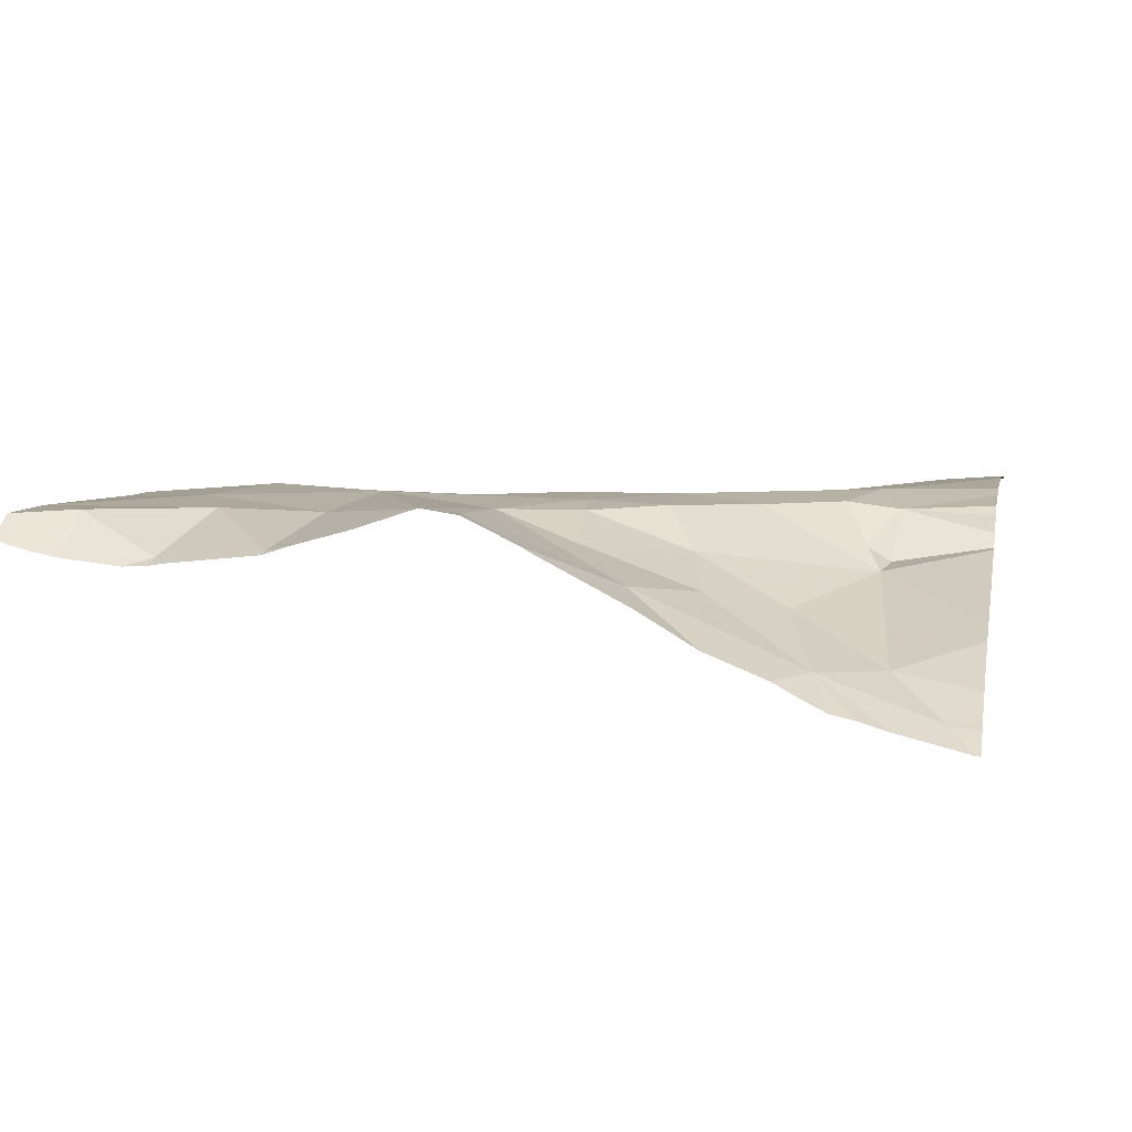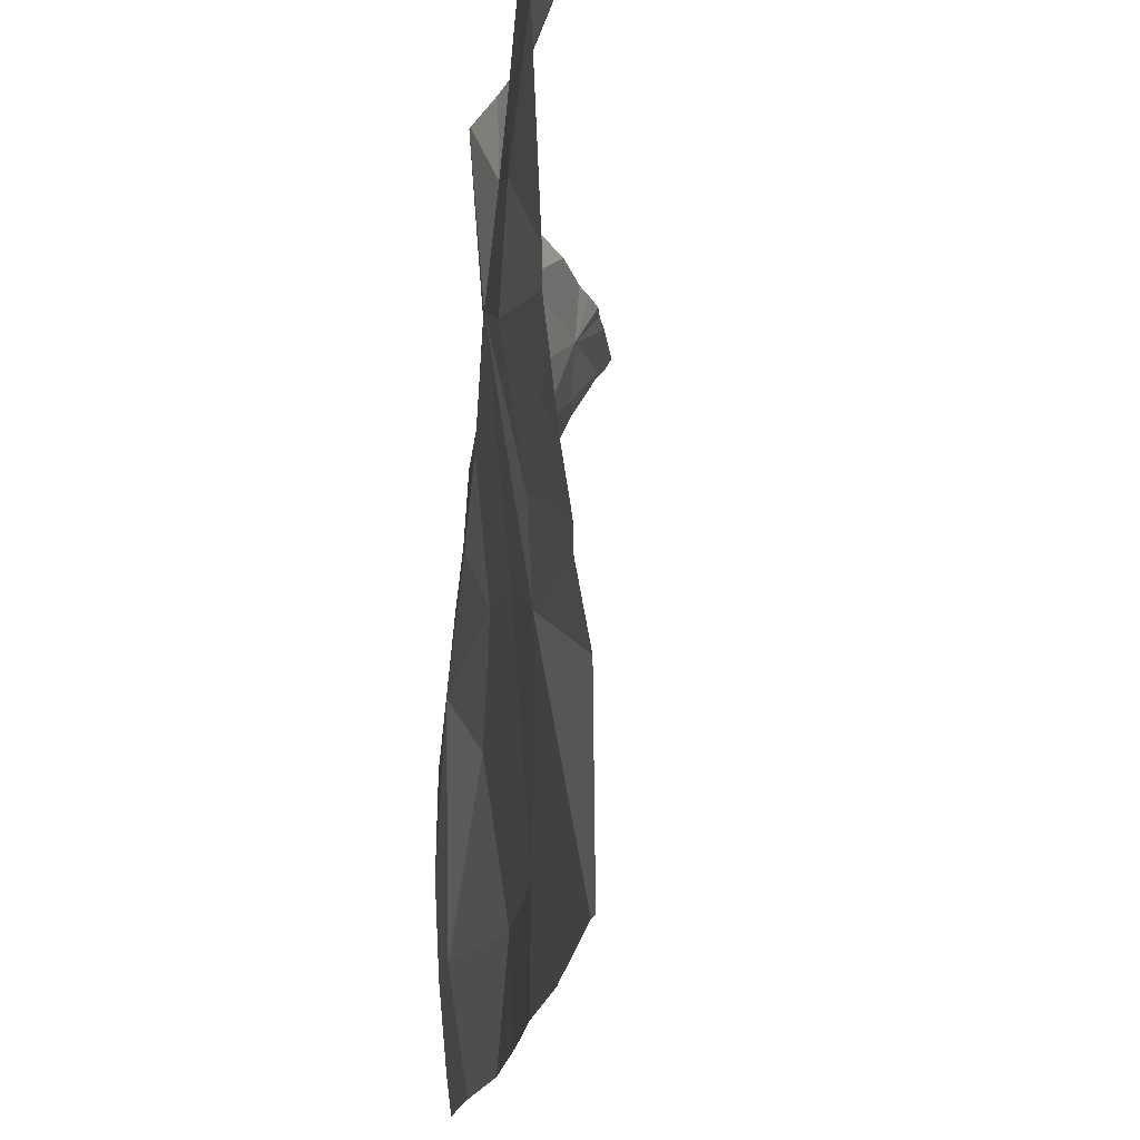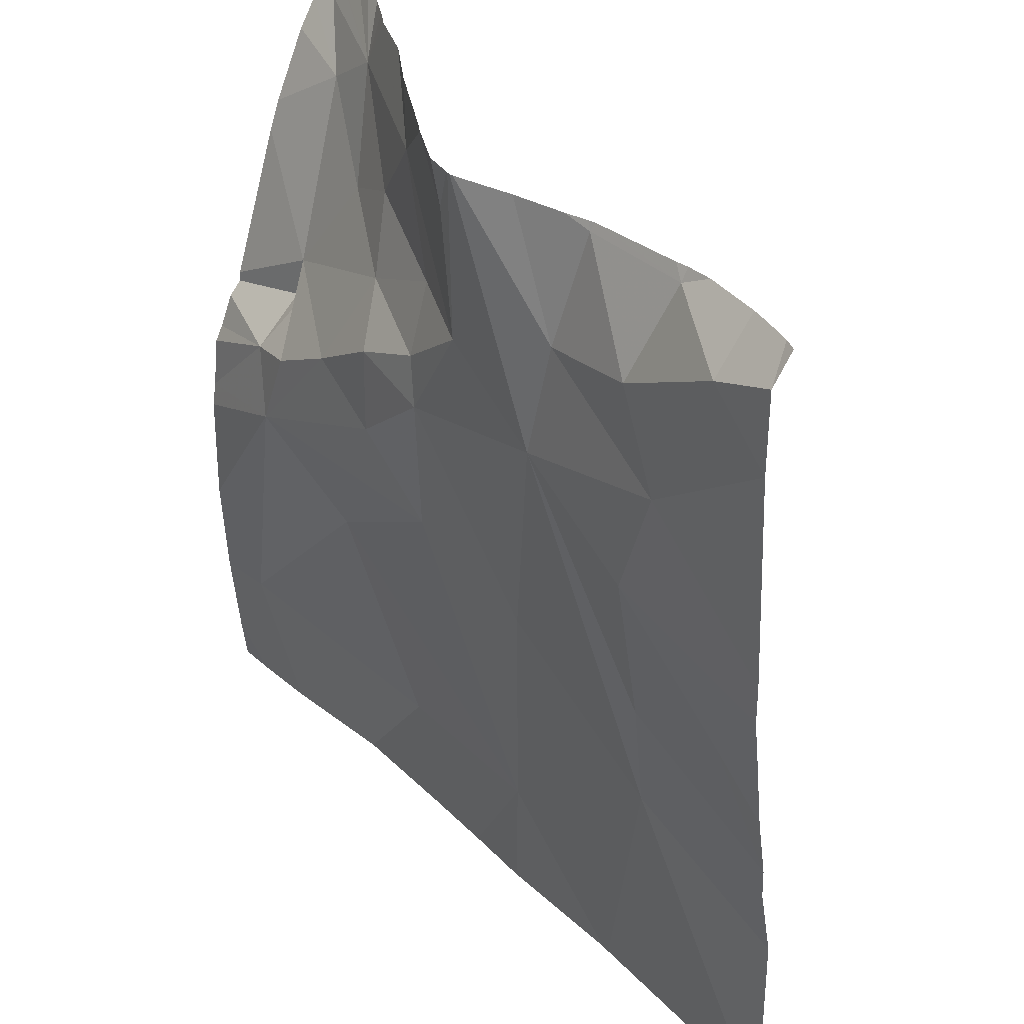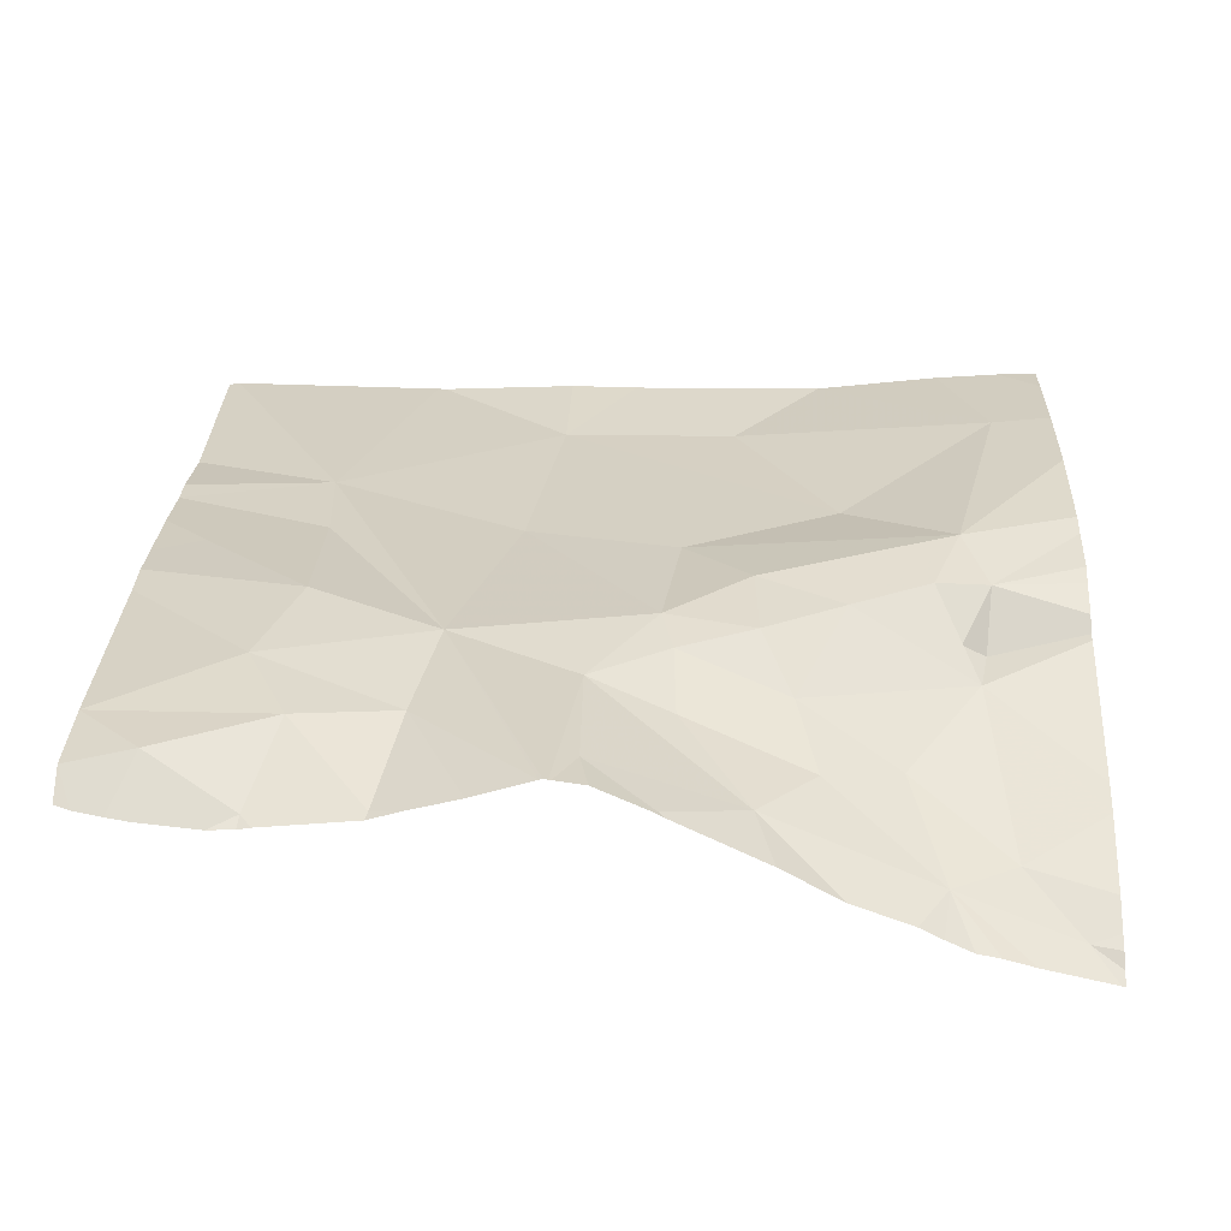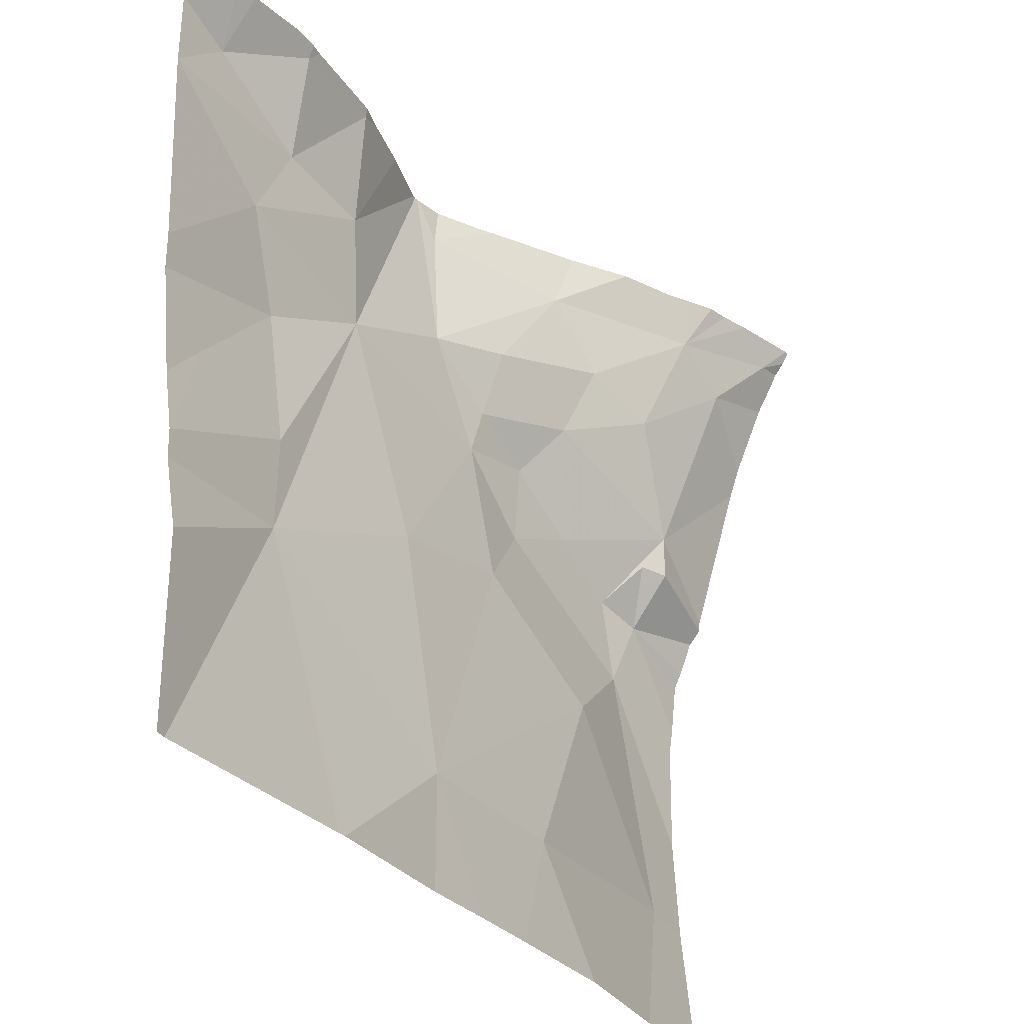
<metadata>
{"format":"obj","ext":"obj","renderer":"f3d","projection":"perspective","resolution":1024,"background":"white","views":[{"elev":7.0,"azim":-168.1,"up":"+Z"},{"elev":-20.5,"azim":83.1,"up":"+Y"},{"elev":34.3,"azim":53.1,"up":"+Y"},{"elev":31.3,"azim":-177.9,"up":"+Z"},{"elev":-31.9,"azim":124.0,"up":"+Y"}]}
</metadata>
<code>
v -88.02 225 500.7
v -89.95 225 500.8
v -89.98 226.8 500.4
v -88.05 225 500.7
v -89.79 225 500.7
v -89.22 225 500.7
v -89.85 226.7 500.5
v -89.05 225 500.7
v -89.5 226.9 500.6
v -90.04 225 500.8
v -89.5 225 500.7
v -89.71 226.7 500.5
v -88.55 225 500.7
v -89.35 225 500.7
v -88.89 225 500.7
v -89.83 226 500.8
v -88.57 225 500.7
v -89.78 225.9 500.8
v -89.82 226.1 500.7
v -89.8 226.2 500.7
v -89.46 226.6 500.7
v -89.63 226.5 500.6
v -89.41 226.4 500.7
v -89.32 226.7 500.7
v -88.89 225.2 500.7
v -89.29 225.2 500.7
v -89.53 225.7 500.7
v -89.9 225.3 500.8
v -89.17 226.5 500.7
v -89.16 226.3 500.8
v -89.76 226.2 500.7
v -89.71 226.1 500.8
v -89.52 226.1 500.8
v -89.14 226.9 500.8
v -89.17 225.9 500.8
v -89.33 226.1 500.8
v -90.03 226.9 500.4
v -89.64 226.9 500.5
v -89.34 226.3 500.8
v -89.14 226.2 500.8
v -88.61 226.8 500.7
v -88.7 226.3 500.8
v -88.82 225.8 500.8
v -88.65 226.6 500.8
v -88.38 225.6 500.8
v -88.42 226.6 500.8
v -88.39 225.8 500.8
v -89.15 226.9 500.8
v -89.15 226.9 500.8
v -88.99 226.4 500.8
v -88.99 226.8 500.8
v -88.16 226.8 500.8
v -88.36 226.8 500.7
v -88.13 225.9 500.8
v -88.4 226.2 500.8
v -88.02 225.9 500.8
v -88.32 226.4 500.8
v -88.02 226.8 500.8
v -88.02 225.6 500.7
v -88.02 226.6 500.8
v -89.69 226.9 500.5
v -88.02 225.4 500.7
v -88.02 226.1 500.8
v -88.02 226 500.8
v -88.02 225.6 500.7
v -88.02 225.8 500.8
v -90.04 226.8 500.4
v -90.04 226.8 500.4
v -90.04 226.8 500.4
v -90.04 226.7 500.5
v -90.04 226.5 500.6
v -89.36 226.9 500.7
v -90.04 225.1 500.8
v -90.04 226 500.8
v -90.04 226.1 500.7
v -90.04 225.8 500.8
v -90.04 226 500.8
v -90.04 225.8 500.8
v -90.04 225.5 500.8
v -90.04 226.1 500.7
v -90.04 226.5 500.6
v -90.04 226.1 500.7
v -90.04 225.3 500.8
v -89.75 226.9 500.5
v -88.6 226.9 500.7
v -88.61 226.9 500.7
v -88.93 226.9 500.8
v -88.79 226.9 500.8
v -88.67 226.9 500.8
v -88.93 226.9 500.8
v -88.94 226.9 500.8
v -88.95 226.9 500.8
v -89.14 226.9 500.8
v -89.02 226.9 500.8
v -88.16 226.9 500.7
v -88.3 226.9 500.7
v -88.36 226.9 500.7
v -88.39 226.9 500.7
v -88.05 226.9 500.7
v -88.11 226.9 500.7
v -88.02 226.9 500.8
v -90.01 226.9 500.4
v -90.04 226.9 500.4
v -89.87 226.9 500.4
v -89.8 226.9 500.4
f 89 41 86
f 7 3 67
f 88 44 41
f 87 44 88
f 86 41 85
f 85 41 53
f 2 73 10
f 22 21 12
f 22 23 21
f 12 24 9
f 26 25 27
f 26 27 28
f 24 21 29
f 23 29 21
f 29 23 30
f 20 31 32
f 20 33 23
f 23 22 20
f 24 34 49
f 35 36 18
f 18 27 35
f 84 12 61
f 11 28 5
f 18 28 27
f 12 21 24
f 7 22 12
f 32 33 20
f 23 33 39
f 39 40 30
f 23 39 30
f 39 33 36
f 33 32 18
f 36 33 18
f 36 40 39
f 20 22 7
f 19 20 80
f 12 3 7
f 31 19 16
f 16 32 31
f 28 18 79
f 73 28 83
f 20 7 71
f 75 19 82
f 16 18 32
f 18 16 76
f 20 19 31
f 40 43 42
f 45 43 25
f 88 41 89
f 44 46 41
f 42 44 87
f 43 45 42
f 43 35 25
f 25 26 6
f 29 50 24
f 51 24 50
f 51 50 91
f 34 24 51
f 61 12 38
f 25 35 27
f 35 43 40
f 42 50 40
f 30 50 29
f 50 42 90
f 40 36 35
f 93 51 94
f 40 50 30
f 53 52 95
f 55 54 56
f 42 47 55
f 45 25 17
f 47 54 55
f 42 55 57
f 45 47 42
f 44 57 46
f 52 58 99
f 54 47 59
f 60 52 46
f 85 53 98
f 62 45 4
f 44 42 57
f 53 41 46
f 46 52 53
f 63 57 55
f 59 47 45
f 60 46 57
f 63 55 64
f 59 45 65
f 58 52 60
f 64 55 56
f 45 62 65
f 60 57 63
f 56 54 66
f 66 54 59
f 67 3 68
f 72 24 49
f 1 62 4
f 68 3 69
f 69 3 37
f 70 7 67
f 4 45 13
f 71 7 70
f 49 34 48
f 48 34 93
f 13 45 17
f 5 73 2
f 37 12 102
f 8 25 6
f 15 25 8
f 74 16 75
f 38 12 9
f 75 16 19
f 76 16 77
f 17 25 15
f 5 28 73
f 77 16 74
f 9 24 72
f 78 18 76
f 79 18 78
f 80 20 81
f 6 26 14
f 81 20 71
f 82 19 80
f 14 26 11
f 11 26 28
f 83 28 79
f 37 3 12
f 90 42 87
f 91 50 90
f 92 51 91
f 93 34 51
f 94 51 92
f 95 52 100
f 96 53 95
f 97 53 96
f 98 53 97
f 99 58 101
f 100 52 99
f 102 12 104
f 103 69 37
f 104 12 105
f 105 12 84

</code>
